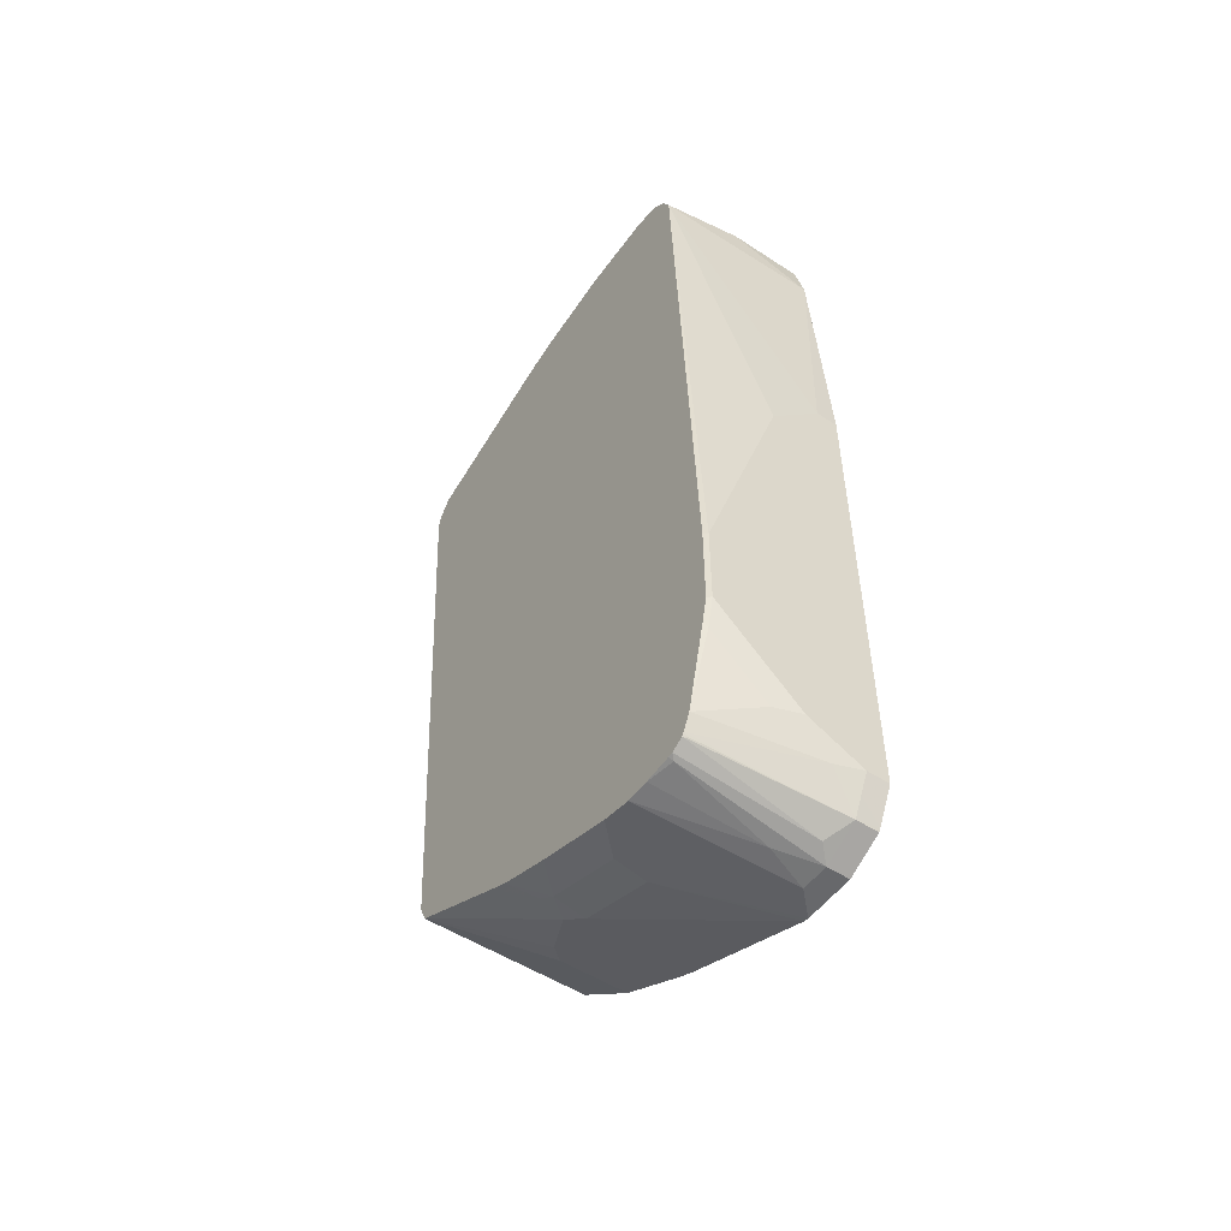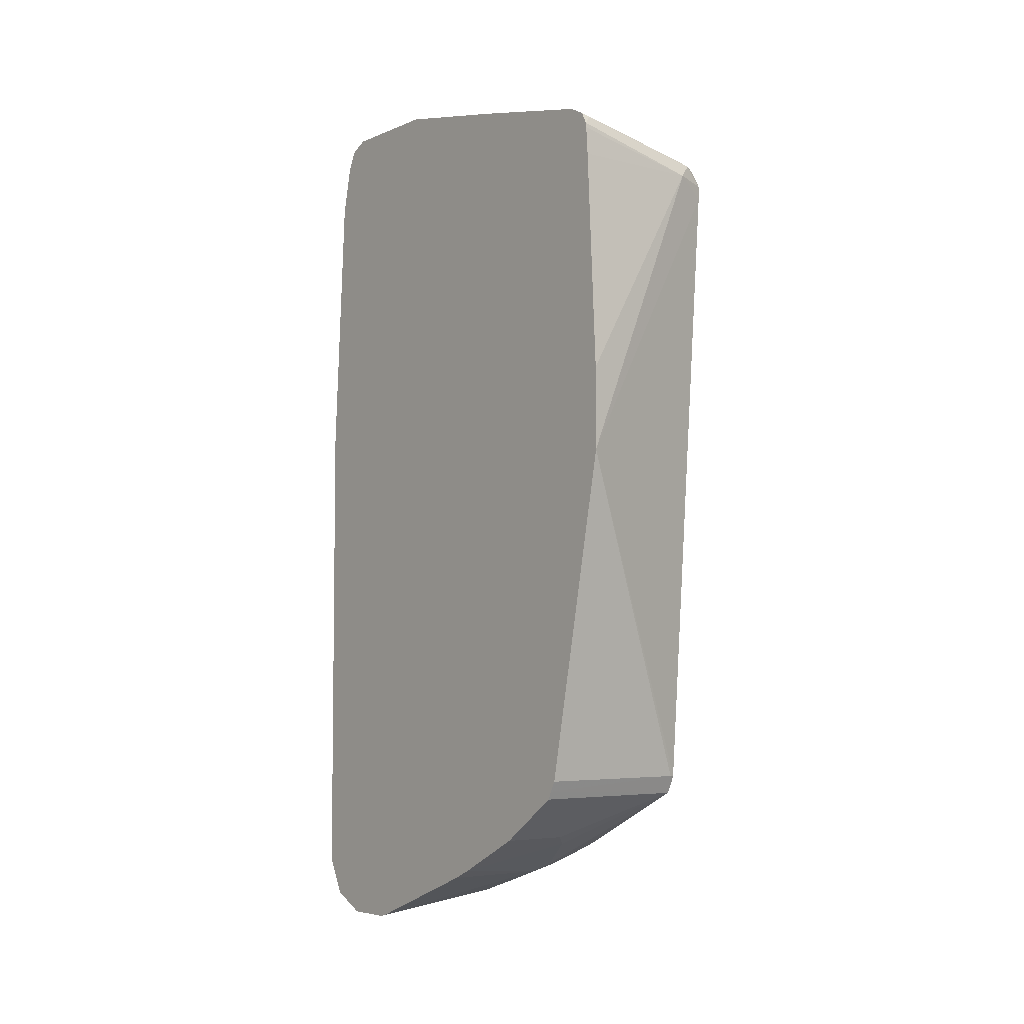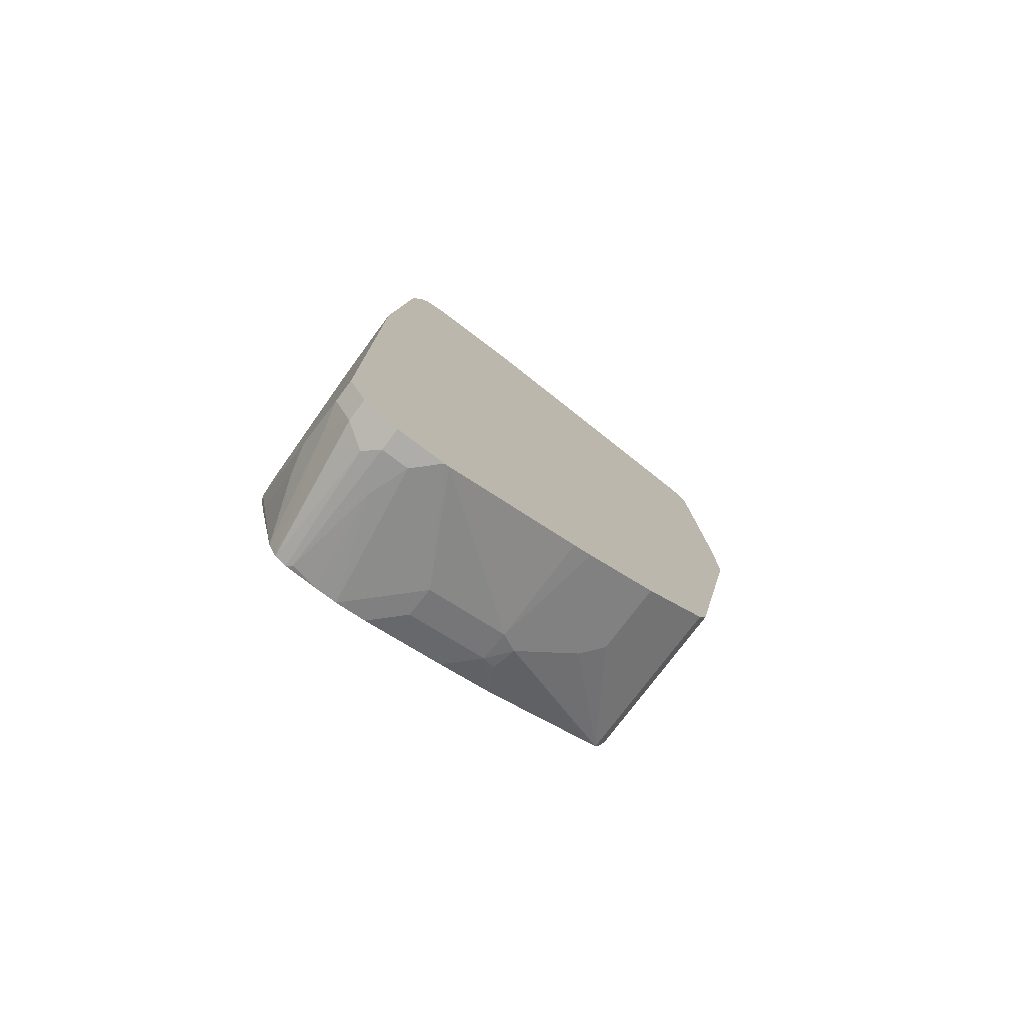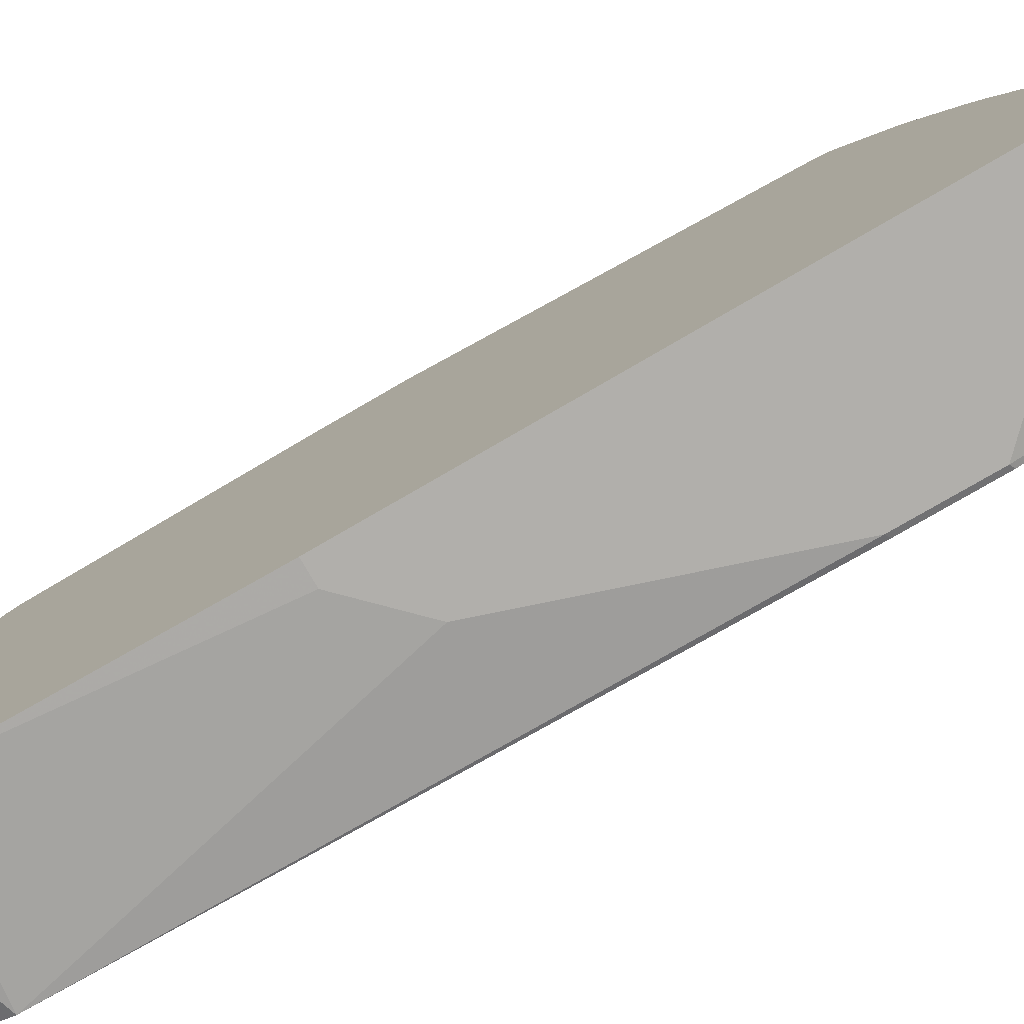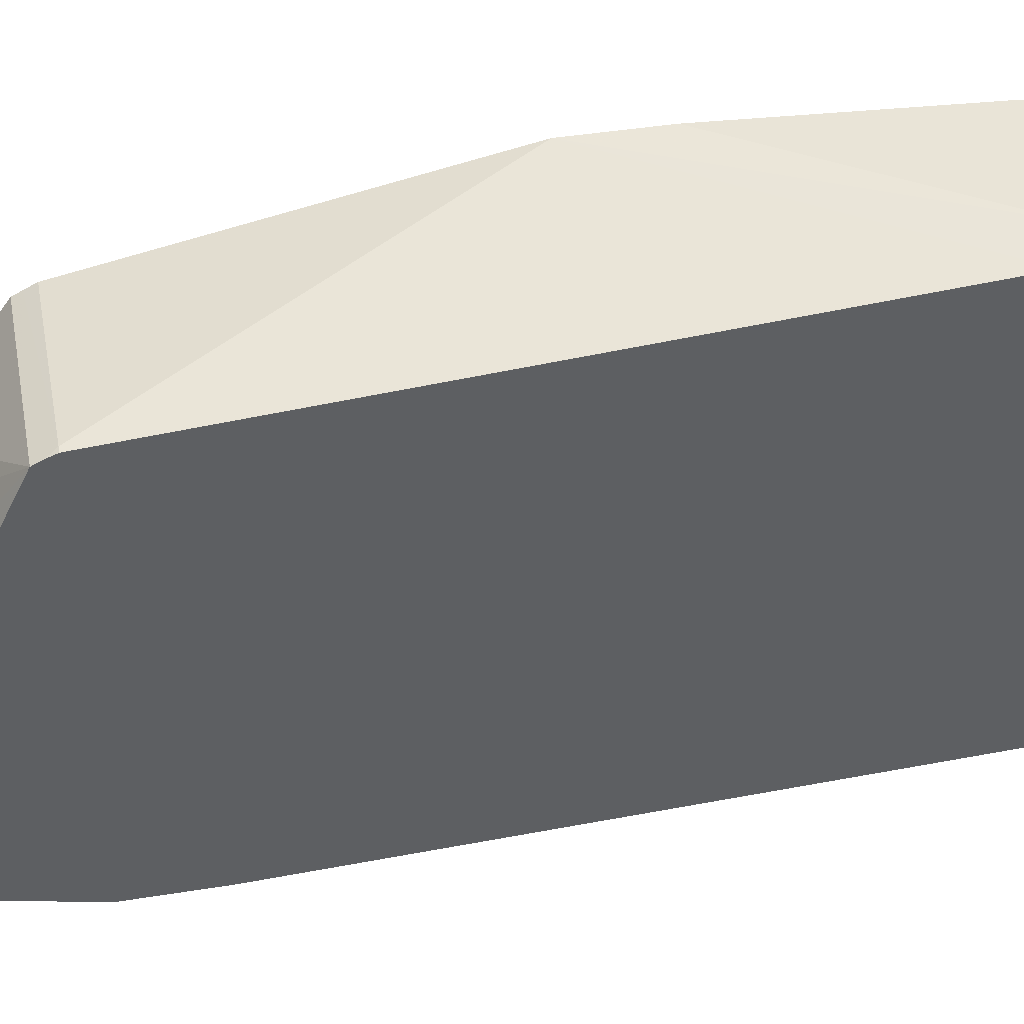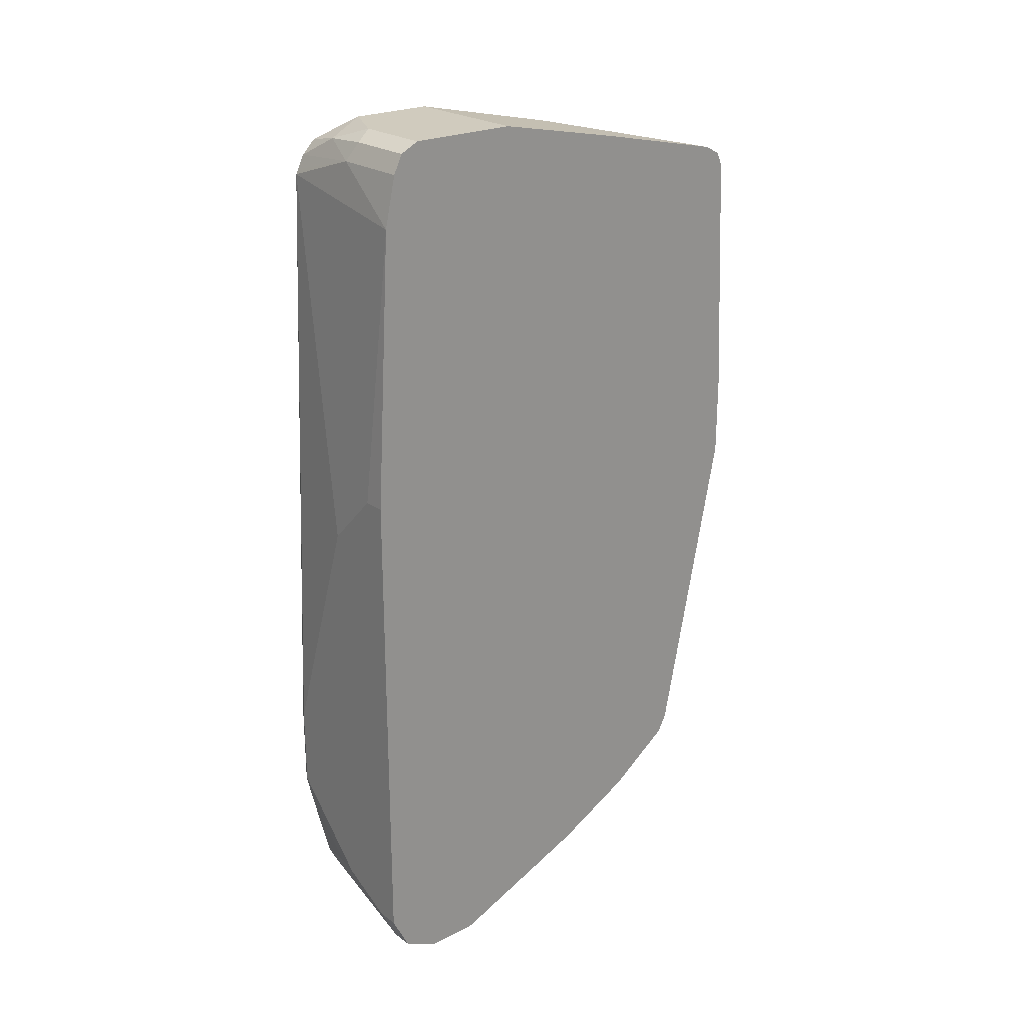
<metadata>
{"format":"obj","ext":"obj","renderer":"f3d","projection":"perspective","resolution":1024,"background":"white","views":[{"elev":-52.4,"azim":-35.0,"up":"+Z"},{"elev":-5.1,"azim":141.8,"up":"+Z"},{"elev":-77.1,"azim":53.0,"up":"+Z"},{"elev":-78.3,"azim":120.1,"up":"+Y"},{"elev":42.6,"azim":-100.9,"up":"+Y"},{"elev":23.4,"azim":49.9,"up":"+Z"}]}
</metadata>
<code>
v -0.3934 0.02885 0.02048
v -0.516 0.01365 0.2324
v -0.4921 0.0205 0.246
v -0.3934 0.02885 0.08201
v -0.3934 -0.02052 -0.2255
v -0.5126 -0.02052 -0.2255
v -0.516 -0.02129 -0.2255
v -0.516 0.01365 0.2426
v -0.5023 0.01536 0.2563
v -0.3998 0.01536 0.2768
v -0.3934 0.01857 0.2703
v -0.3934 0.01906 0.2665
v -0.3934 0.0205 0.246
v -0.3934 -0.02433 -0.2331
v -0.516 -0.02394 -0.2323
v -0.516 0.01022 0.2494
v -0.516 0.003412 0.2597
v -0.5126 0.002539 0.2614
v -0.4921 0.01365 0.2597
v -0.3934 0.01428 0.2789
v -0.3934 -0.02737 -0.2392
v -0.516 -0.02737 -0.2392
v -0.516 0.0009667 0.2611
v -0.516 -0.001304 0.2622
v -0.4921 -1.152e-05 0.2665
v -0.3934 0.00191 0.2851
v -0.3934 -0.07519 -0.2733
v -0.516 -0.03418 -0.2426
v -0.4443 -0.07519 -0.2733
v -0.4579 -0.08885 -0.2802
v -0.4784 -0.1299 -0.3007
v -0.516 -0.1239 0.3024
v -0.5126 -0.1205 0.3024
v -0.4921 -0.09996 0.3024
v -0.4716 -0.1026 0.3075
v -0.3934 -0.1026 0.3075
v -0.3934 -0.129 -0.3009
v -0.516 -0.1094 -0.2802
v -0.4972 -0.1333 -0.2973
v -0.4716 -0.1435 -0.3075
v -0.4947 -0.1435 -0.3024
v -0.516 -0.147 0.3075
v -0.4921 -0.205 0.3281
v -0.3934 -0.205 0.3281
v -0.3934 -0.1435 -0.3075
v -0.516 -0.1231 -0.287
v -0.3934 -0.2384 -0.3447
v -0.3934 -0.246 -0.3477
v -0.4716 -0.205 -0.328
v -0.5152 -0.164 -0.3024
v -0.4947 -0.205 -0.3229
v -0.516 -0.2084 0.3161
v -0.5058 -0.1982 0.3212
v -0.4921 -0.2665 0.3281
v -0.3934 -0.287 0.3281
v -0.516 -0.1649 -0.3024
v -0.3934 -0.2498 -0.3486
v -0.4921 -0.2255 -0.328
v -0.516 -0.2264 -0.3229
v -0.516 -0.27 0.3161
v -0.4511 -0.287 0.3281
v -0.516 -0.2905 0.311
v -0.4818 -0.2973 0.3178
v -0.3934 -0.3007 0.3212
v -0.3934 -0.287 -0.3486
v -0.4101 -0.2665 -0.3486
v -0.516 -0.2495 -0.328
v -0.5126 -0.246 -0.328
v -0.516 -0.2741 0.315
v -0.4443 -0.3007 0.3212
v -0.516 -0.3007 0.3007
v -0.4511 -0.3076 0.3075
v -0.3934 -0.3056 0.3114
v -0.4101 -0.287 -0.3486
v -0.3934 -0.3144 -0.3349
v -0.4408 -0.2768 -0.3434
v -0.516 -0.2665 -0.328
v -0.516 -0.3058 0.2904
v -0.3934 -0.3076 0.3075
v -0.516 -0.3076 0.287
v -0.3934 -0.3159 0.2703
v -0.4203 -0.2973 -0.3434
v -0.516 -0.2905 -0.3263
v -0.5126 -0.287 -0.328
v -0.4101 -0.3144 -0.3349
v -0.3934 -0.3157 -0.3323
v -0.516 -0.287 -0.3268
v -0.4511 -0.3281 0.02048
v -0.4101 -0.3281 0.06148
v -0.516 -0.3264 -0.1657
v -0.5126 -0.3281 -0.164
v -0.3934 -0.3281 0.06148
v -0.516 -0.2996 -0.3217
v -0.4101 -0.3212 -0.3212
v -0.4306 -0.3229 -0.3101
v -0.516 -0.301 -0.3194
v -0.5126 -0.3007 -0.3212
v -0.3934 -0.3281 -0.3075
v -0.4101 -0.3281 -0.3075
v -0.516 -0.3264 -0.2272
v -0.5126 -0.3281 -0.2255
v -0.4511 -0.3281 -0.287
v -0.5126 -0.3076 -0.3075
v -0.516 -0.3067 -0.308
v -0.516 -0.3225 -0.2445
v -0.5126 -0.3229 -0.2486
v -0.4921 -0.3281 -0.246
v -0.4921 -0.3229 -0.2691
v -0.4716 -0.3229 -0.2896
f 54 60 62
f 57 68 58
f 57 67 68
f 57 66 67
f 57 74 66
f 55 61 70
f 55 70 64
f 54 63 61
f 54 62 63
f 57 65 74
f 58 68 59
f 63 71 72
f 60 69 62
f 61 63 70
f 62 69 71
f 62 71 63
f 63 72 70
f 64 70 73
f 65 75 85
f 65 85 74
f 66 74 76
f 50 59 56
f 66 76 67
f 59 68 67
f 50 51 59
f 41 50 46
f 49 58 59
f 67 76 77
f 35 43 44
f 35 44 36
f 37 45 40
f 38 39 46
f 39 41 46
f 40 45 47
f 40 47 48
f 40 48 49
f 40 49 51
f 40 51 41
f 41 51 50
f 42 52 53
f 42 53 43
f 43 53 52
f 43 52 60
f 43 60 54
f 43 54 61
f 43 61 55
f 43 55 44
f 46 50 56
f 48 57 49
f 49 57 58
f 49 59 51
f 70 72 73
f 88 92 89
f 72 79 73
f 88 102 99
f 88 99 98
f 88 98 92
f 90 100 101
f 90 101 91
f 93 97 96
f 94 99 95
f 95 99 102
f 95 102 103
f 95 103 104
f 95 104 96
f 100 105 101
f 101 105 106
f 101 106 108
f 101 108 107
f 102 107 108
f 102 108 109
f 102 109 104
f 102 104 103
f 104 109 108
f 104 108 106
f 104 106 105
f 34 43 35
f 88 107 102
f 88 101 107
f 88 91 101
f 86 99 94
f 72 78 80
f 72 80 81
f 72 81 79
f 74 82 83
f 74 83 84
f 74 84 76
f 74 85 82
f 75 86 85
f 76 84 77
f 77 84 87
f 80 88 89
f 71 78 72
f 80 89 81
f 80 91 88
f 81 89 92
f 82 85 93
f 82 93 83
f 83 87 84
f 85 86 94
f 85 94 95
f 85 95 96
f 85 96 97
f 85 97 93
f 86 98 99
f 80 90 91
f 33 43 34
f 2 8 3
f 32 42 43
f 1 5 6
f 1 6 7
f 1 7 2
f 32 43 33
f 2 7 15
f 2 15 22
f 2 22 28
f 2 28 38
f 2 38 46
f 2 46 56
f 2 56 59
f 2 59 67
f 2 67 77
f 2 77 87
f 2 87 83
f 2 83 93
f 2 93 96
f 2 96 104
f 2 104 105
f 2 105 100
f 2 100 90
f 2 90 80
f 2 80 78
f 1 14 5
f 2 78 71
f 1 21 14
f 1 37 27
f 1 2 3
f 1 3 4
f 1 4 13
f 1 13 12
f 1 12 11
f 1 11 20
f 1 20 26
f 1 26 36
f 1 36 44
f 1 55 64
f 1 64 73
f 1 73 79
f 1 79 81
f 1 81 92
f 1 92 98
f 1 98 86
f 1 86 75
f 1 75 65
f 1 65 57
f 1 57 48
f 1 48 47
f 1 47 45
f 1 45 37
f 1 27 21
f 2 71 69
f 1 44 55
f 2 60 52
f 18 24 25
f 18 25 26
f 18 26 20
f 18 20 19
f 21 27 29
f 21 29 22
f 22 29 30
f 22 30 31
f 22 31 28
f 24 32 33
f 24 33 34
f 24 34 35
f 24 35 25
f 25 35 26
f 26 35 36
f 27 37 29
f 28 31 39
f 28 39 38
f 30 37 31
f 31 37 40
f 31 40 41
f 31 41 39
f 2 69 60
f 18 23 24
f 17 23 18
f 29 37 30
f 14 21 22
f 2 52 42
f 14 22 15
f 2 42 32
f 2 32 24
f 2 23 17
f 2 17 16
f 2 16 8
f 3 8 9
f 3 9 10
f 3 10 11
f 3 11 12
f 2 24 23
f 3 13 4
f 3 12 13
f 9 16 17
f 9 19 10
f 9 18 19
f 9 17 18
f 10 20 11
f 6 15 7
f 6 14 15
f 10 19 20
f 5 14 6
f 8 16 9

</code>
